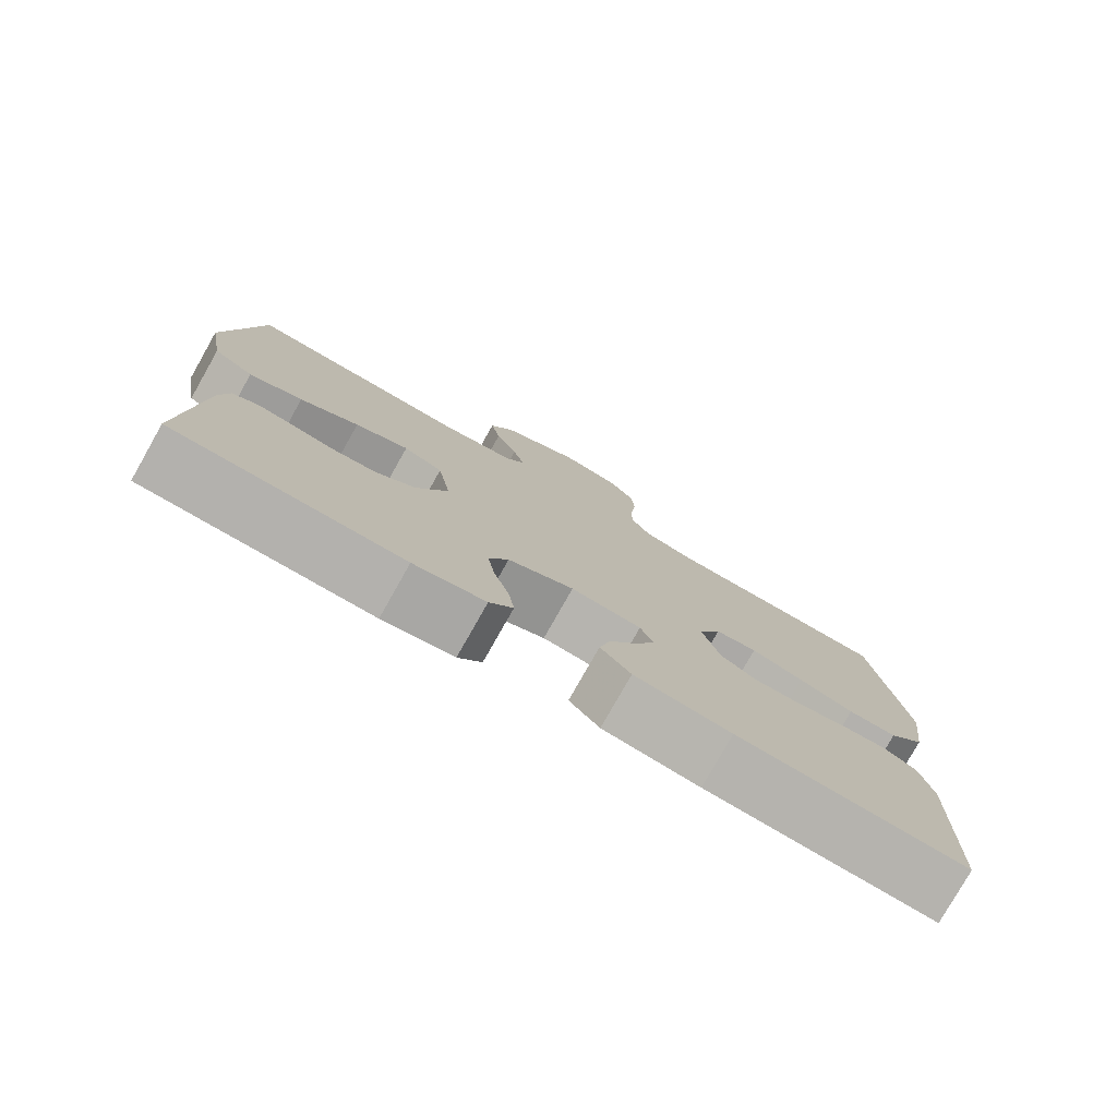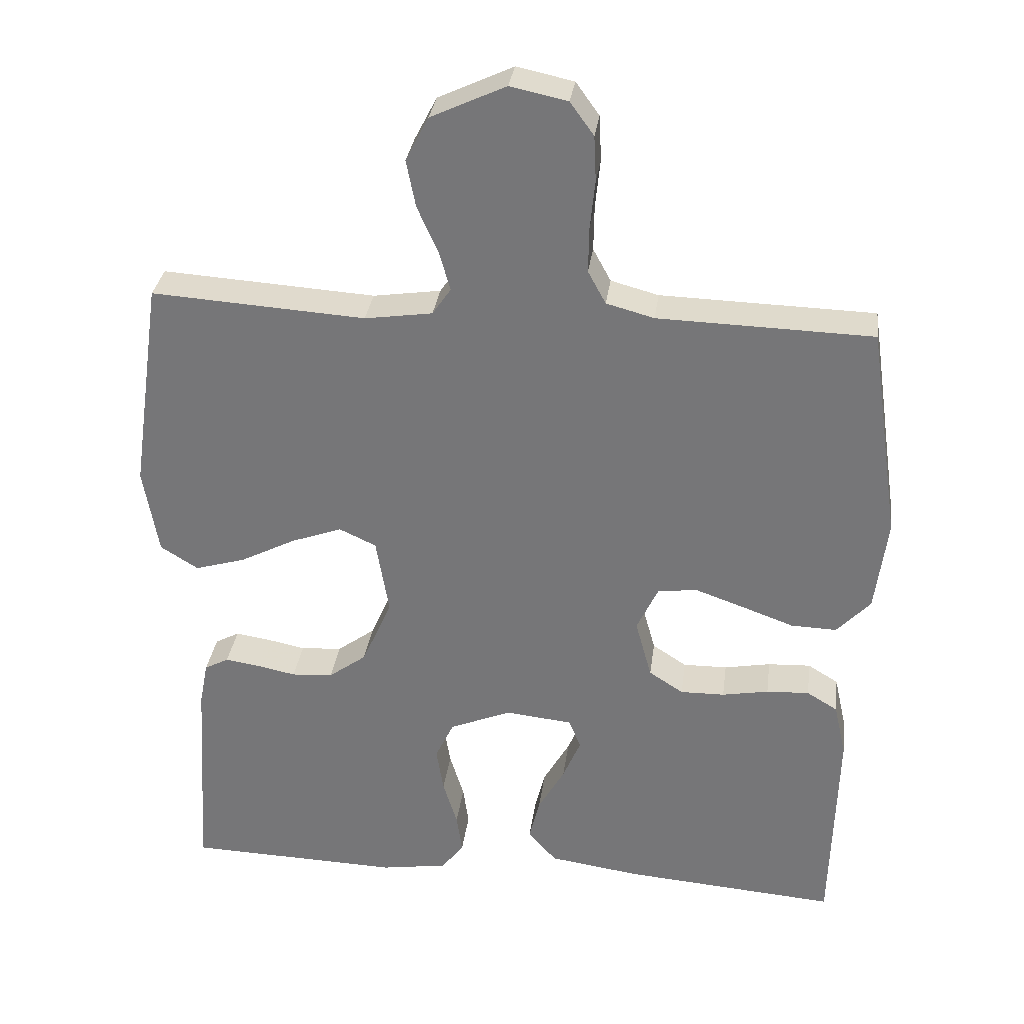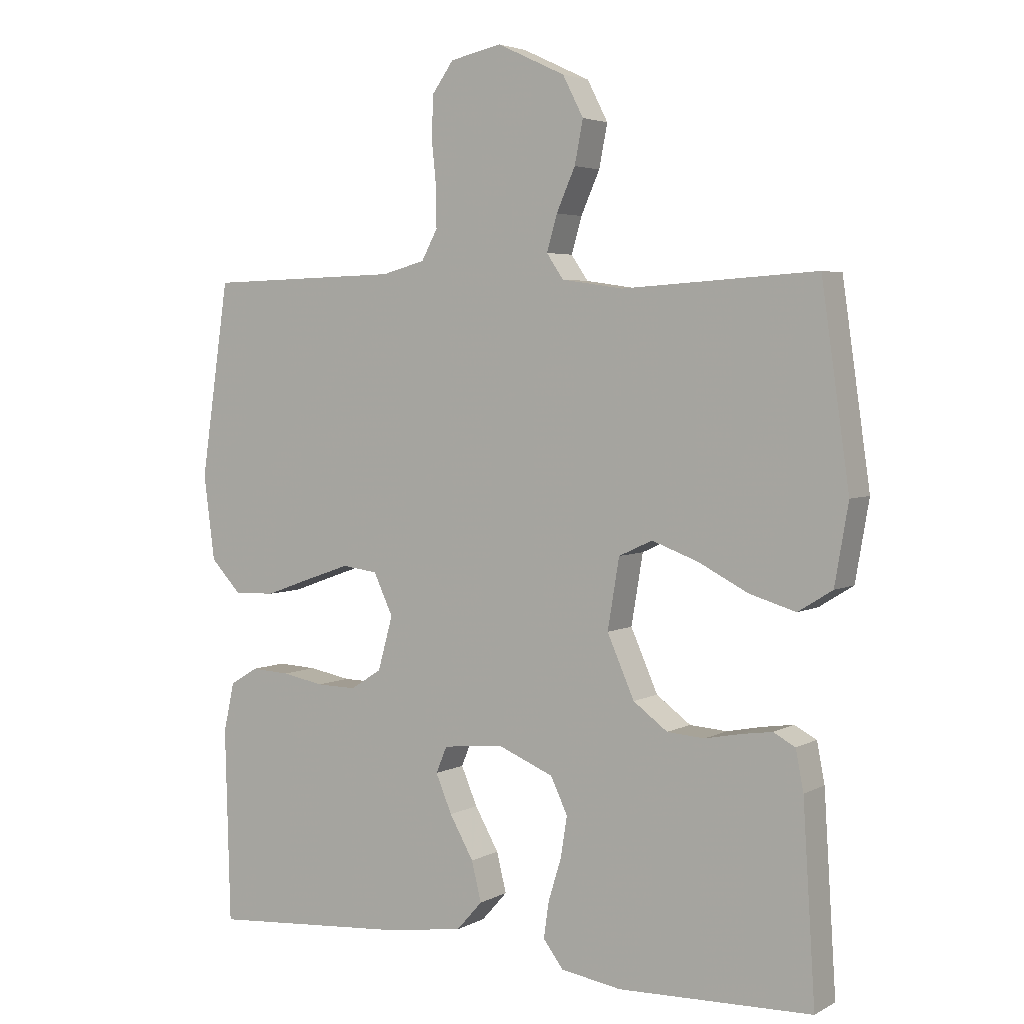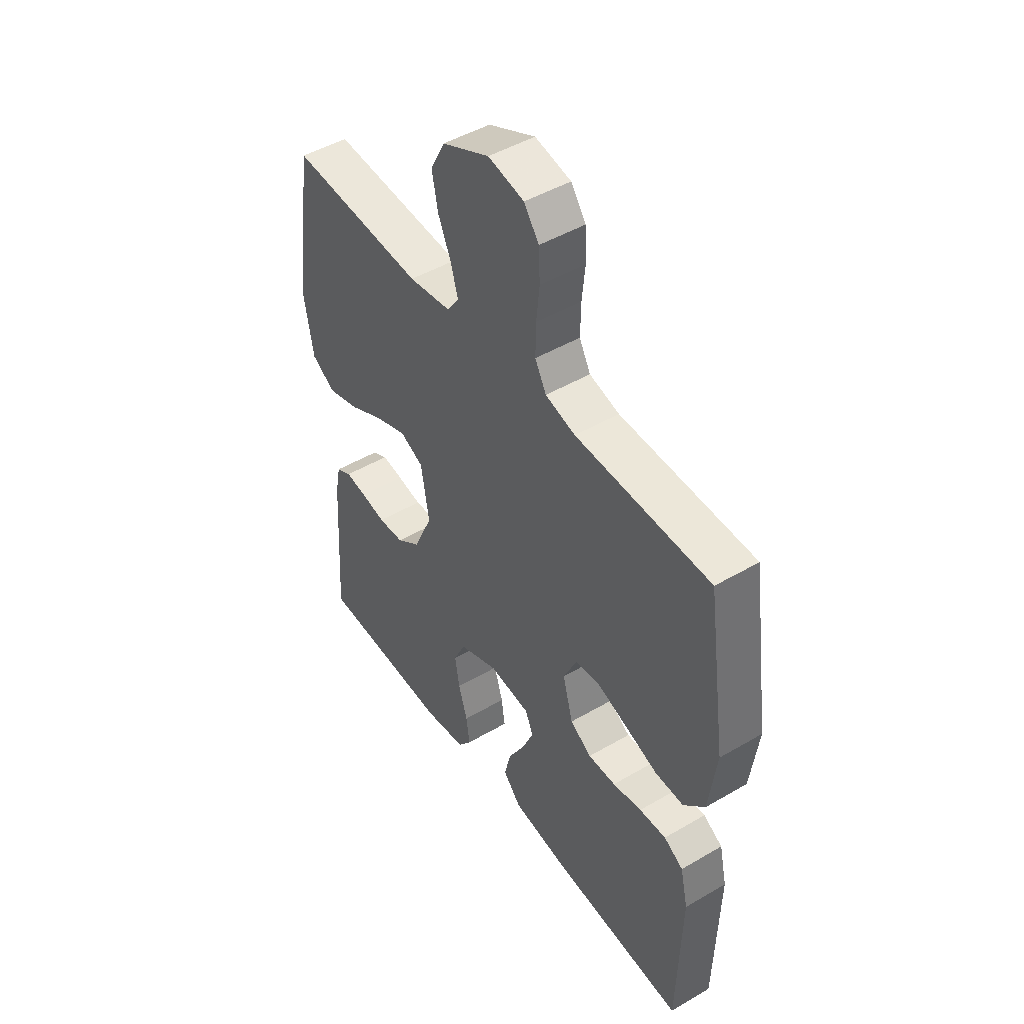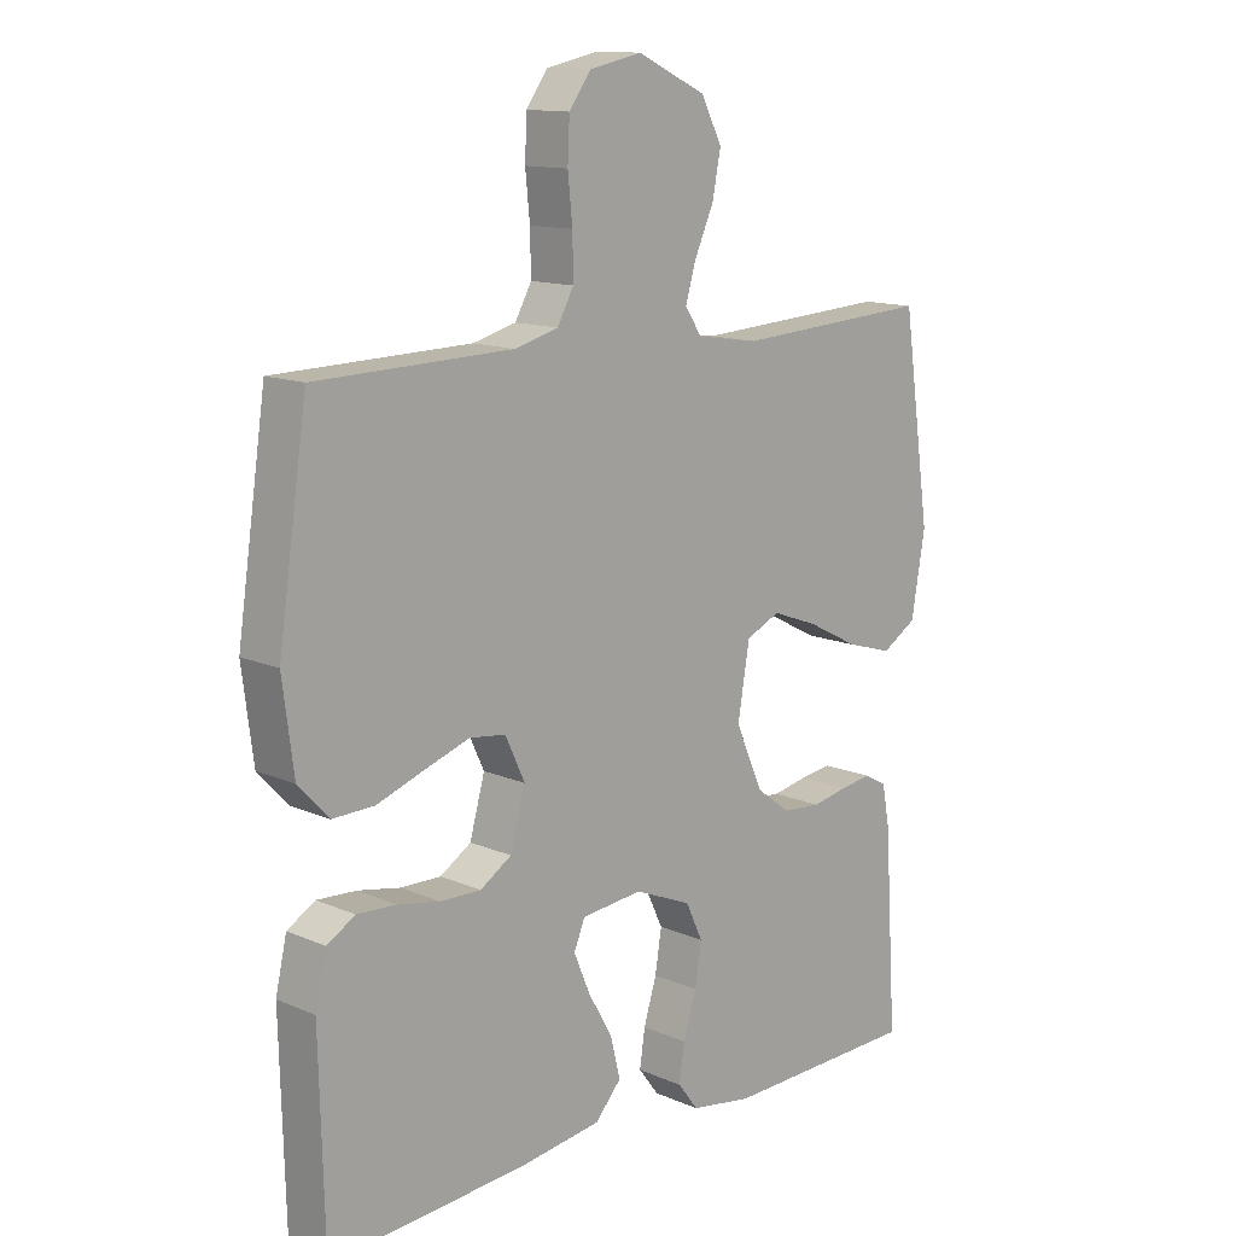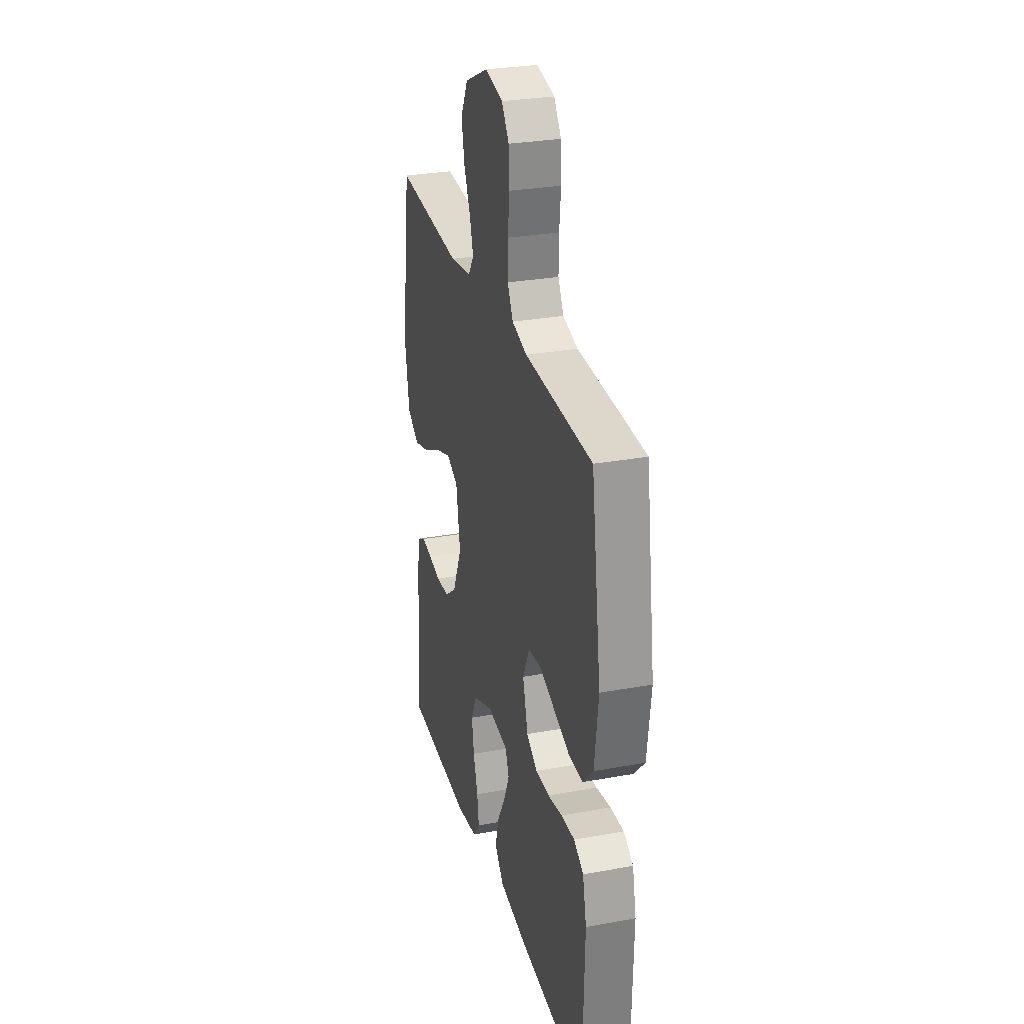
<metadata>
{"format":"obj","ext":"obj","renderer":"f3d","projection":"perspective","resolution":1024,"background":"white","views":[{"elev":-78.7,"azim":150.5,"up":"+Z"},{"elev":32.0,"azim":-172.5,"up":"+Z"},{"elev":4.0,"azim":31.5,"up":"+Z"},{"elev":47.3,"azim":-123.5,"up":"+Z"},{"elev":12.9,"azim":-45.2,"up":"+Z"},{"elev":29.1,"azim":-105.2,"up":"+Z"}]}
</metadata>
<code>
v 0.5 0.07 0.5
v 0.543 0.07 0.2
v 0.522 0.07 0.078
v 0.469 0.07 0.045
v 0.398 0.07 0.066
v 0.32 0.07 0.106
v 0.249 0.07 0.132
v 0.197 0.07 0.108
v 0.179 0.07 0
v 0.221 0.07 -0.095
v 0.274 0.07 -0.134
v 0.332 0.07 -0.138
v 0.387 0.07 -0.127
v 0.435 0.07 -0.12
v 0.469 0.07 -0.138
v 0.481 0.07 -0.2
v 0.5 0.07 -0.5
v 0.2 0.07 -0.509
v 0.106 0.07 -0.494
v 0.075 0.07 -0.453
v 0.083 0.07 -0.397
v 0.103 0.07 -0.332
v 0.113 0.07 -0.269
v 0.087 0.07 -0.214
v 0 0.07 -0.178
v -0.093 0.07 -0.188
v -0.11 0.07 -0.229
v -0.085 0.07 -0.288
v -0.048 0.07 -0.353
v -0.033 0.07 -0.414
v -0.073 0.07 -0.459
v -0.2 0.07 -0.477
v -0.5 0.07 -0.5
v -0.508 0.07 -0.2
v -0.491 0.07 -0.124
v -0.448 0.07 -0.098
v -0.388 0.07 -0.101
v -0.323 0.07 -0.113
v -0.261 0.07 -0.114
v -0.213 0.07 -0.083
v -0.19 0.07 0
v -0.22 0.07 0.064
v -0.275 0.07 0.071
v -0.344 0.07 0.047
v -0.416 0.07 0.021
v -0.48 0.07 0.019
v -0.527 0.07 0.069
v -0.544 0.07 0.2
v -0.5 0.07 0.5
v -0.2 0.07 0.508
v -0.133 0.07 0.526
v -0.108 0.07 0.572
v -0.109 0.07 0.636
v -0.116 0.07 0.704
v -0.113 0.07 0.767
v -0.08 0.07 0.813
v 0 0.07 0.83
v 0.105 0.07 0.781
v 0.137 0.07 0.719
v 0.124 0.07 0.653
v 0.095 0.07 0.588
v 0.079 0.07 0.533
v 0.105 0.07 0.495
v 0.2 0.07 0.481
v 0.5 0 0.5
v 0.543 0 0.2
v 0.522 0 0.078
v 0.469 0 0.045
v 0.398 0 0.066
v 0.32 0 0.106
v 0.249 0 0.132
v 0.197 0 0.108
v 0.179 0 0
v 0.221 0 -0.095
v 0.274 0 -0.134
v 0.332 0 -0.138
v 0.387 0 -0.127
v 0.435 0 -0.12
v 0.469 0 -0.138
v 0.481 0 -0.2
v 0.5 0 -0.5
v 0.2 0 -0.509
v 0.106 0 -0.494
v 0.075 0 -0.453
v 0.083 0 -0.397
v 0.103 0 -0.332
v 0.113 0 -0.269
v 0.087 0 -0.214
v 0 0 -0.178
v -0.093 0 -0.188
v -0.11 0 -0.229
v -0.085 0 -0.288
v -0.048 0 -0.353
v -0.033 0 -0.414
v -0.073 0 -0.459
v -0.2 0 -0.477
v -0.5 0 -0.5
v -0.508 0 -0.2
v -0.491 0 -0.124
v -0.448 0 -0.098
v -0.388 0 -0.101
v -0.323 0 -0.113
v -0.261 0 -0.114
v -0.213 0 -0.083
v -0.19 0 0
v -0.22 0 0.064
v -0.275 0 0.071
v -0.344 0 0.047
v -0.416 0 0.021
v -0.48 0 0.019
v -0.527 0 0.069
v -0.544 0 0.2
v -0.5 0 0.5
v -0.2 0 0.508
v -0.133 0 0.526
v -0.108 0 0.572
v -0.109 0 0.636
v -0.116 0 0.704
v -0.113 0 0.767
v -0.08 0 0.813
v 0 0 0.83
v 0.105 0 0.781
v 0.137 0 0.719
v 0.124 0 0.653
v 0.095 0 0.588
v 0.079 0 0.533
v 0.105 0 0.495
v 0.2 0 0.481
f 59 60 61
f 58 59 61
f 57 58 61
f 56 57 61
f 55 56 61
f 54 55 61
f 53 54 61
f 52 53 61 62
f 51 52 62 63
f 48 49 50
f 47 48 50
f 46 47 50
f 45 46 50
f 44 45 50
f 51 63 64
f 50 51 64
f 44 50 64
f 43 44 64
f 36 37 38
f 35 36 38
f 34 35 38
f 33 34 38
f 32 33 38
f 31 32 38
f 30 31 38
f 29 30 38
f 28 29 38
f 27 28 38 39
f 26 27 39 40
f 20 21 22
f 19 20 22
f 18 19 22
f 17 18 22
f 16 17 22
f 15 16 22
f 14 15 22
f 13 14 22
f 12 13 22
f 11 12 22 23
f 10 11 23 24
f 4 5 6
f 3 4 6
f 2 3 6
f 1 2 6
f 64 1 6
f 64 6 7
f 64 7 8
f 43 64 8
f 42 43 8
f 41 42 8 9
f 41 9 10
f 40 41 10
f 26 40 10
f 25 26 10
f 10 24 25
f 125 124 123
f 125 123 122
f 125 122 121
f 125 121 120
f 125 120 119
f 125 119 118
f 125 118 117
f 126 125 117 116
f 127 126 116 115
f 114 113 112
f 114 112 111
f 114 111 110
f 114 110 109
f 114 109 108
f 128 127 115
f 128 115 114
f 128 114 108
f 128 108 107
f 102 101 100
f 102 100 99
f 102 99 98
f 102 98 97
f 102 97 96
f 102 96 95
f 102 95 94
f 102 94 93
f 102 93 92
f 103 102 92 91
f 104 103 91 90
f 86 85 84
f 86 84 83
f 86 83 82
f 86 82 81
f 86 81 80
f 86 80 79
f 86 79 78
f 86 78 77
f 86 77 76
f 87 86 76 75
f 88 87 75 74
f 70 69 68
f 70 68 67
f 70 67 66
f 70 66 65
f 70 65 128
f 71 70 128
f 72 71 128
f 72 128 107
f 72 107 106
f 73 72 106 105
f 74 73 105
f 74 105 104
f 74 104 90
f 74 90 89
f 89 88 74
f 1 65 66 2
f 2 66 67 3
f 3 67 68 4
f 4 68 69 5
f 5 69 70 6
f 6 70 71 7
f 7 71 72 8
f 8 72 73 9
f 9 73 74 10
f 10 74 75 11
f 11 75 76 12
f 12 76 77 13
f 13 77 78 14
f 14 78 79 15
f 15 79 80 16
f 16 80 81 17
f 17 81 82 18
f 18 82 83 19
f 19 83 84 20
f 20 84 85 21
f 21 85 86 22
f 22 86 87 23
f 23 87 88 24
f 24 88 89 25
f 25 89 90 26
f 26 90 91 27
f 27 91 92 28
f 28 92 93 29
f 29 93 94 30
f 30 94 95 31
f 31 95 96 32
f 32 96 97 33
f 33 97 98 34
f 34 98 99 35
f 35 99 100 36
f 36 100 101 37
f 37 101 102 38
f 38 102 103 39
f 39 103 104 40
f 40 104 105 41
f 41 105 106 42
f 42 106 107 43
f 43 107 108 44
f 44 108 109 45
f 45 109 110 46
f 46 110 111 47
f 47 111 112 48
f 48 112 113 49
f 49 113 114 50
f 50 114 115 51
f 51 115 116 52
f 52 116 117 53
f 53 117 118 54
f 54 118 119 55
f 55 119 120 56
f 56 120 121 57
f 57 121 122 58
f 58 122 123 59
f 59 123 124 60
f 60 124 125 61
f 61 125 126 62
f 62 126 127 63
f 63 127 128 64
f 64 128 65 1

</code>
